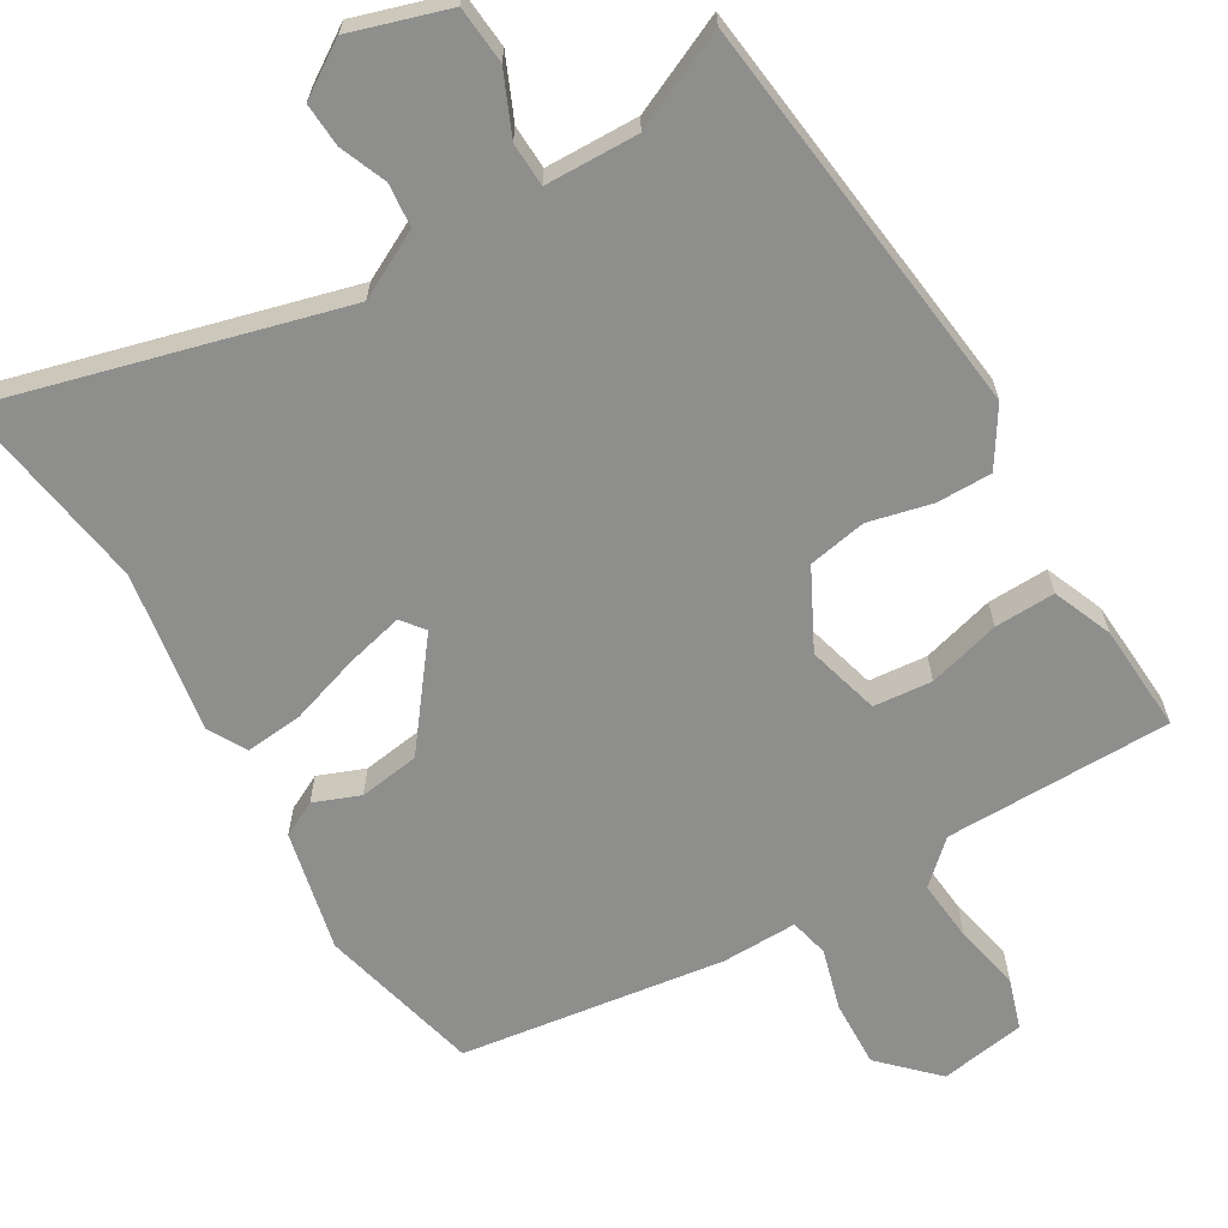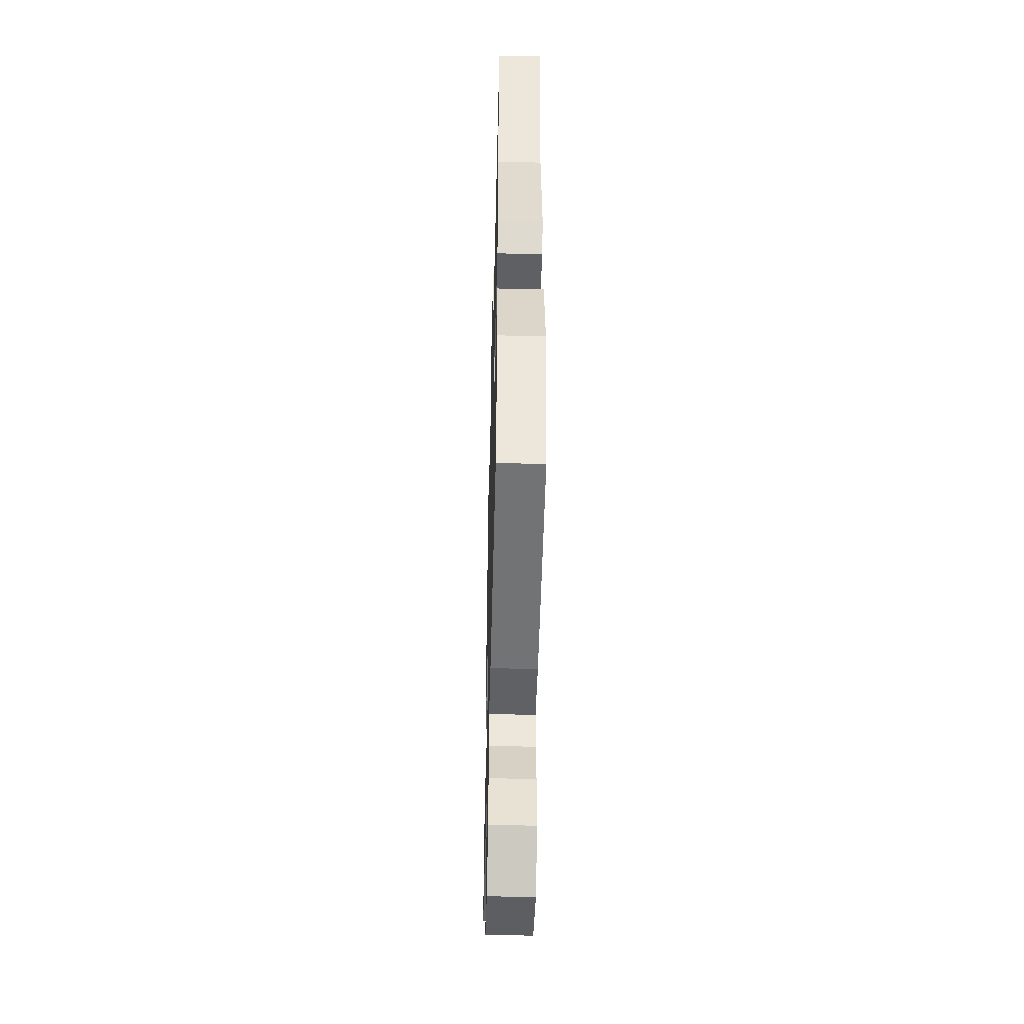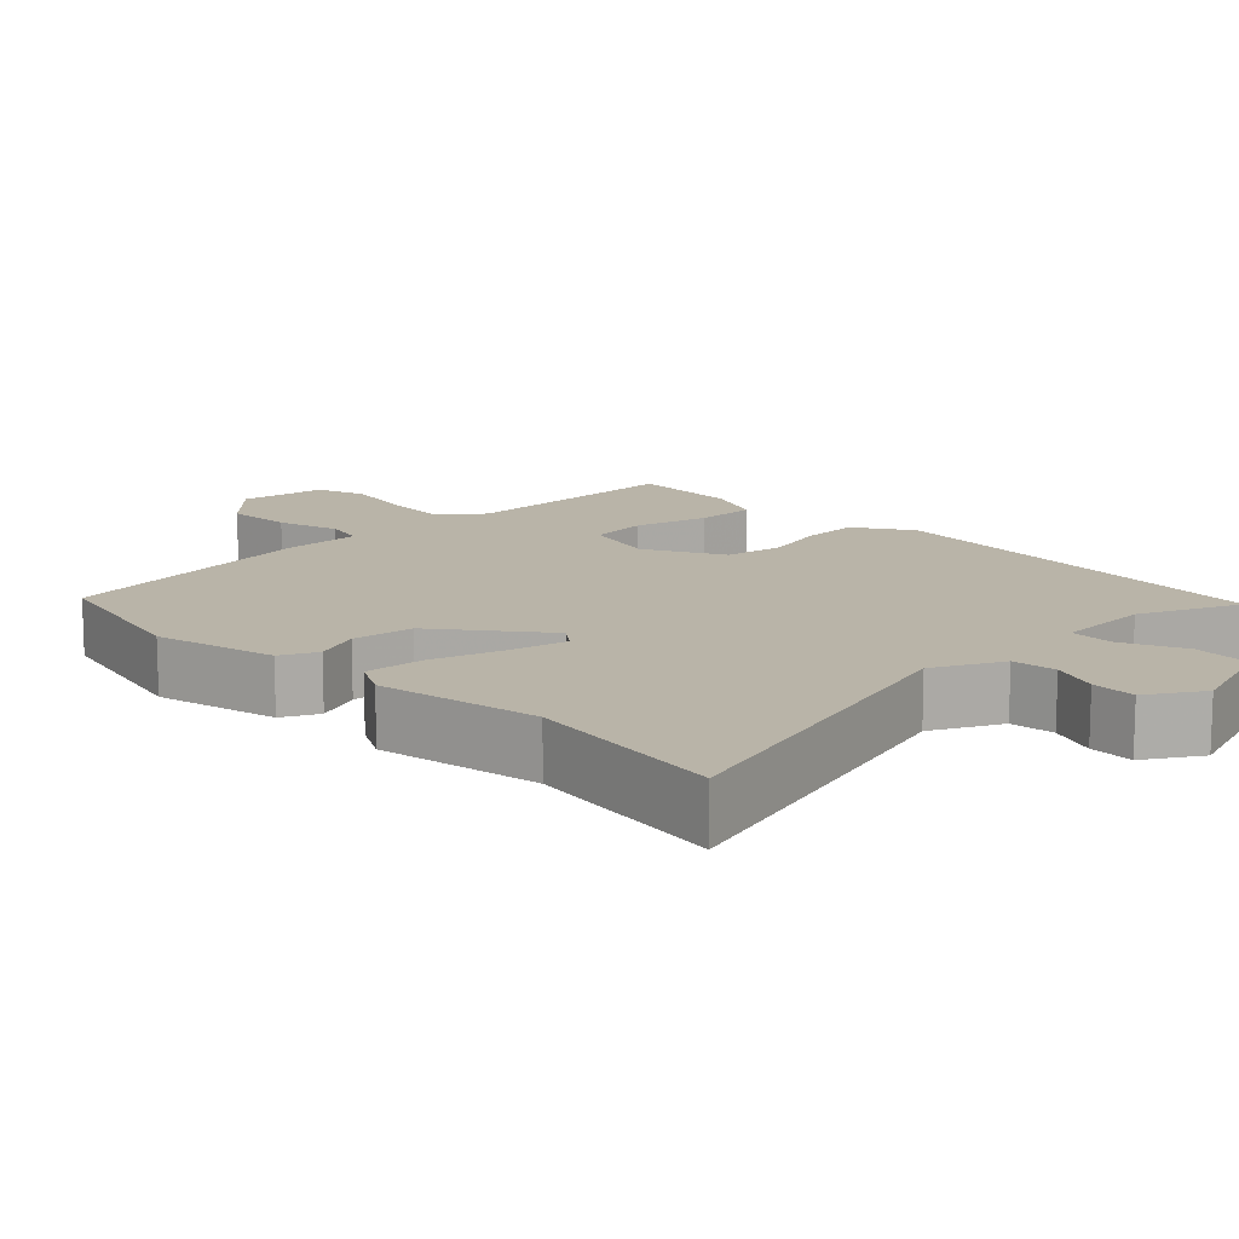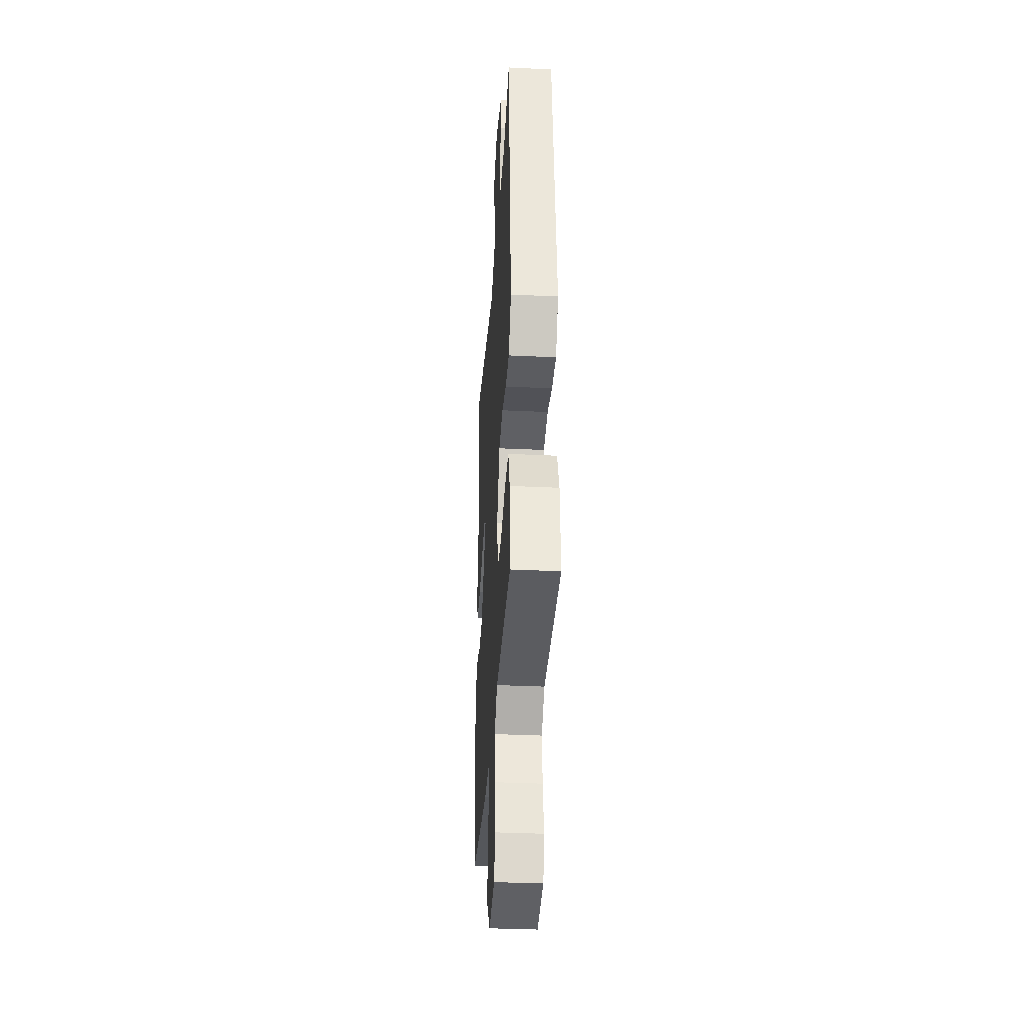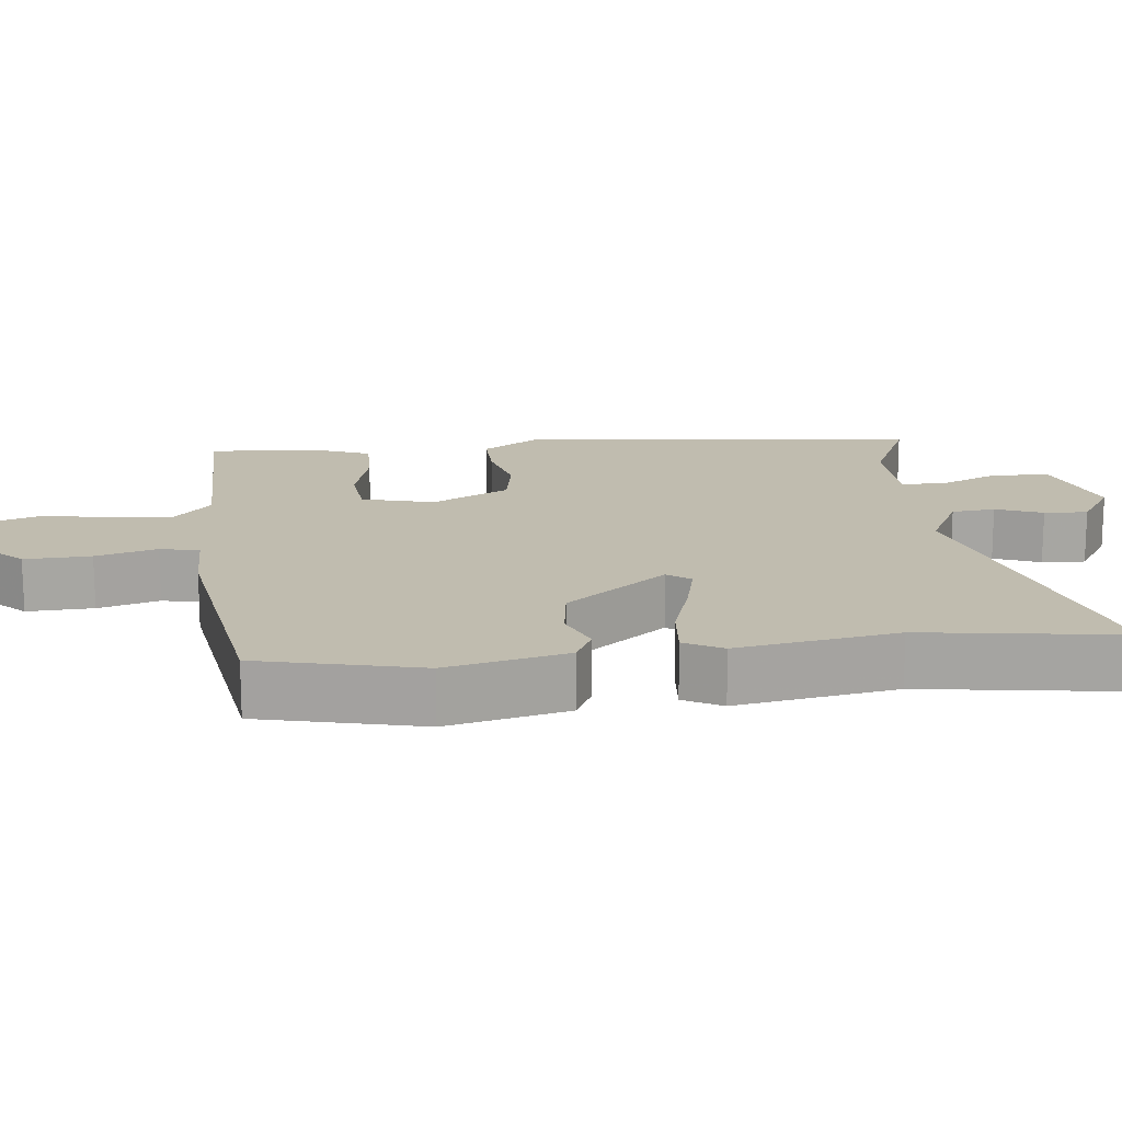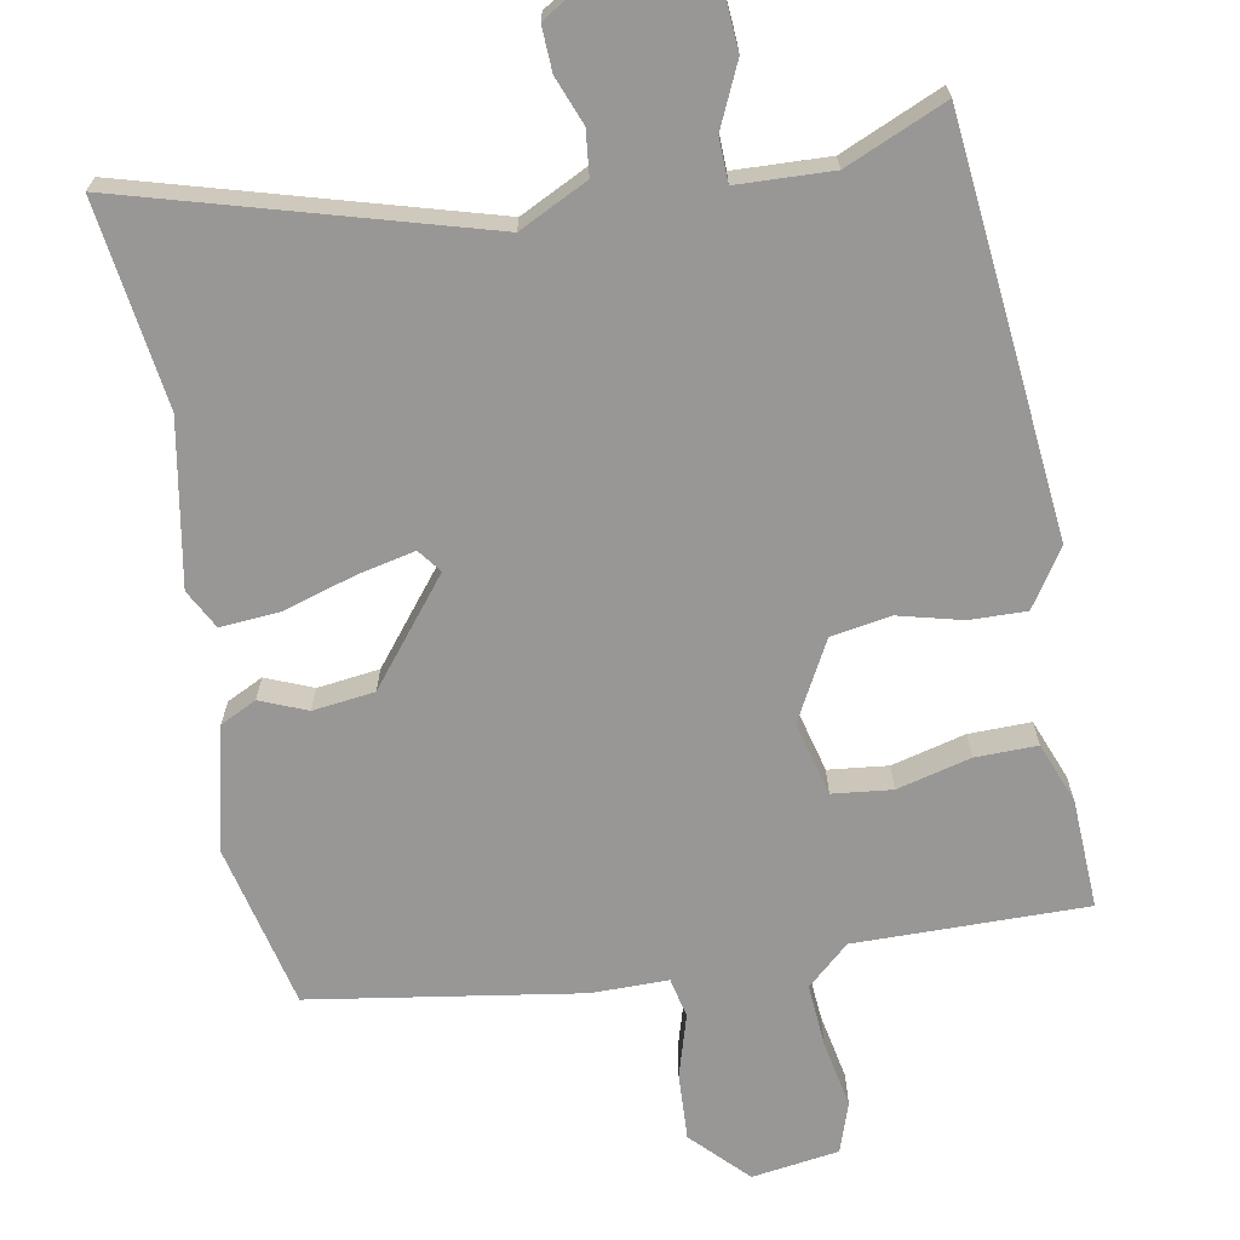
<metadata>
{"format":"obj","ext":"obj","renderer":"f3d","projection":"perspective","resolution":1024,"background":"white","views":[{"elev":-64.9,"azim":31.0,"up":"+Y"},{"elev":-47.3,"azim":-91.5,"up":"+Z"},{"elev":13.3,"azim":-44.6,"up":"+Y"},{"elev":-35.3,"azim":86.4,"up":"+Z"},{"elev":16.3,"azim":-96.3,"up":"+Y"},{"elev":-68.2,"azim":9.9,"up":"+Y"}]}
</metadata>
<code>
v -0.494 0.07 -0.45
v -0.546 0.07 -0.231
v -0.508 0.07 -0.068
v -0.46 0.07 -0.044
v -0.398 0.07 -0.069
v -0.316 0.07 -0.058
v -0.209 0.07 0.079
v -0.233 0.07 0.11
v -0.31 0.07 0.092
v -0.405 0.07 0.062
v -0.484 0.07 0.055
v -0.512 0.07 0.107
v -0.475 0.07 0.324
v -0.514 0.07 0.594
v -0.047 0.07 0.465
v 0.044 0.07 0.511
v 0.05 0.07 0.57
v 0.025 0.07 0.633
v 0.022 0.07 0.692
v 0.094 0.07 0.738
v 0.225 0.07 0.696
v 0.231 0.07 0.619
v 0.194 0.07 0.536
v 0.196 0.07 0.477
v 0.322 0.07 0.473
v 0.455 0.07 0.532
v 0.514 0.07 -0.013
v 0.465 0.07 -0.089
v 0.39 0.07 -0.088
v 0.305 0.07 -0.067
v 0.226 0.07 -0.081
v 0.171 0.07 -0.186
v 0.197 0.07 -0.284
v 0.276 0.07 -0.292
v 0.374 0.07 -0.266
v 0.456 0.07 -0.264
v 0.488 0.07 -0.344
v 0.496 0.07 -0.49
v 0.189 0.07 -0.49
v 0.133 0.07 -0.541
v 0.14 0.07 -0.625
v 0.158 0.07 -0.715
v 0.136 0.07 -0.782
v 0.02 0.07 -0.8
v -0.051 0.07 -0.728
v -0.047 0.07 -0.638
v -0.023 0.07 -0.555
v -0.035 0.07 -0.502
v -0.137 0.07 -0.503
v -0.494 0 -0.45
v -0.546 0 -0.231
v -0.508 0 -0.068
v -0.46 0 -0.044
v -0.398 0 -0.069
v -0.316 0 -0.058
v -0.209 0 0.079
v -0.233 0 0.11
v -0.31 0 0.092
v -0.405 0 0.062
v -0.484 0 0.055
v -0.512 0 0.107
v -0.475 0 0.324
v -0.514 0 0.594
v -0.047 0 0.465
v 0.044 0 0.511
v 0.05 0 0.57
v 0.025 0 0.633
v 0.022 0 0.692
v 0.094 0 0.738
v 0.225 0 0.696
v 0.231 0 0.619
v 0.194 0 0.536
v 0.196 0 0.477
v 0.322 0 0.473
v 0.455 0 0.532
v 0.514 0 -0.013
v 0.465 0 -0.089
v 0.39 0 -0.088
v 0.305 0 -0.067
v 0.226 0 -0.081
v 0.171 0 -0.186
v 0.197 0 -0.284
v 0.276 0 -0.292
v 0.374 0 -0.266
v 0.456 0 -0.264
v 0.488 0 -0.344
v 0.496 0 -0.49
v 0.189 0 -0.49
v 0.133 0 -0.541
v 0.14 0 -0.625
v 0.158 0 -0.715
v 0.136 0 -0.782
v 0.02 0 -0.8
v -0.051 0 -0.728
v -0.047 0 -0.638
v -0.023 0 -0.555
v -0.035 0 -0.502
v -0.137 0 -0.503
f 3 4 5
f 2 3 5
f 1 2 5
f 49 1 5
f 48 49 5
f 45 46 47
f 44 45 47
f 43 44 47
f 42 43 47
f 41 42 47
f 40 41 47 48
f 48 5 6
f 40 48 6
f 39 40 6
f 37 38 39
f 36 37 39
f 35 36 39
f 34 35 39
f 33 34 39
f 39 6 7
f 33 39 7
f 32 33 7
f 28 29 30
f 27 28 30
f 26 27 30
f 25 26 30
f 24 25 30 31
f 21 22 23
f 20 21 23
f 19 20 23
f 18 19 23
f 17 18 23
f 16 17 23 24
f 32 7 8
f 31 32 8
f 24 31 8
f 16 24 8
f 15 16 8
f 11 12 13
f 10 11 13
f 9 10 13
f 13 14 15
f 9 13 15
f 8 9 15
f 54 53 52
f 54 52 51
f 54 51 50
f 54 50 98
f 54 98 97
f 96 95 94
f 96 94 93
f 96 93 92
f 96 92 91
f 96 91 90
f 97 96 90 89
f 55 54 97
f 55 97 89
f 55 89 88
f 88 87 86
f 88 86 85
f 88 85 84
f 88 84 83
f 88 83 82
f 56 55 88
f 56 88 82
f 56 82 81
f 79 78 77
f 79 77 76
f 79 76 75
f 79 75 74
f 80 79 74 73
f 72 71 70
f 72 70 69
f 72 69 68
f 72 68 67
f 72 67 66
f 73 72 66 65
f 57 56 81
f 57 81 80
f 57 80 73
f 57 73 65
f 57 65 64
f 62 61 60
f 62 60 59
f 62 59 58
f 64 63 62
f 64 62 58
f 64 58 57
f 1 50 51 2
f 2 51 52 3
f 3 52 53 4
f 4 53 54 5
f 5 54 55 6
f 6 55 56 7
f 7 56 57 8
f 8 57 58 9
f 9 58 59 10
f 10 59 60 11
f 11 60 61 12
f 12 61 62 13
f 13 62 63 14
f 14 63 64 15
f 15 64 65 16
f 16 65 66 17
f 17 66 67 18
f 18 67 68 19
f 19 68 69 20
f 20 69 70 21
f 21 70 71 22
f 22 71 72 23
f 23 72 73 24
f 24 73 74 25
f 25 74 75 26
f 26 75 76 27
f 27 76 77 28
f 28 77 78 29
f 29 78 79 30
f 30 79 80 31
f 31 80 81 32
f 32 81 82 33
f 33 82 83 34
f 34 83 84 35
f 35 84 85 36
f 36 85 86 37
f 37 86 87 38
f 38 87 88 39
f 39 88 89 40
f 40 89 90 41
f 41 90 91 42
f 42 91 92 43
f 43 92 93 44
f 44 93 94 45
f 45 94 95 46
f 46 95 96 47
f 47 96 97 48
f 48 97 98 49
f 49 98 50 1

</code>
